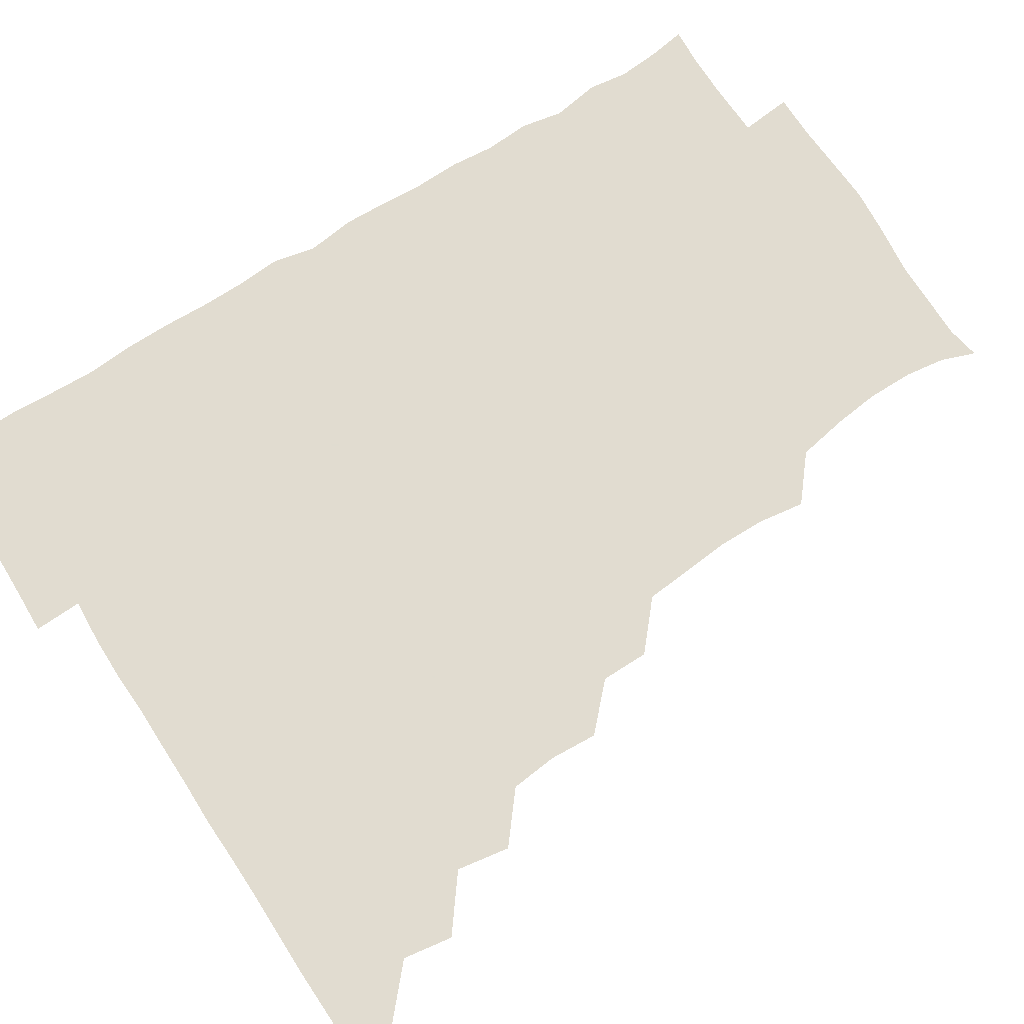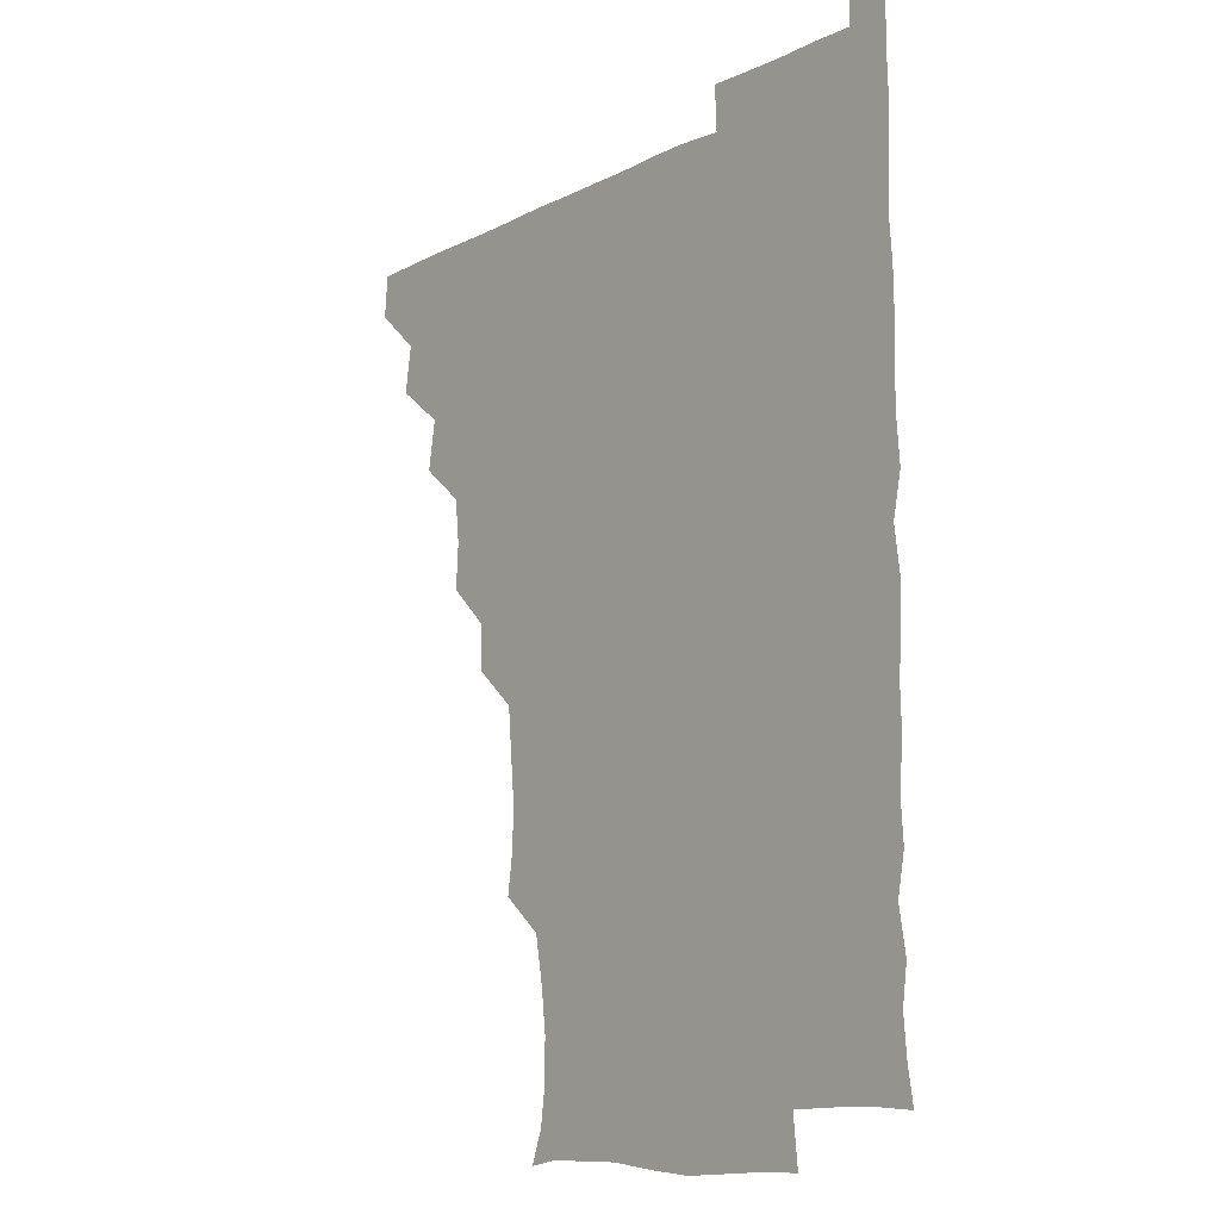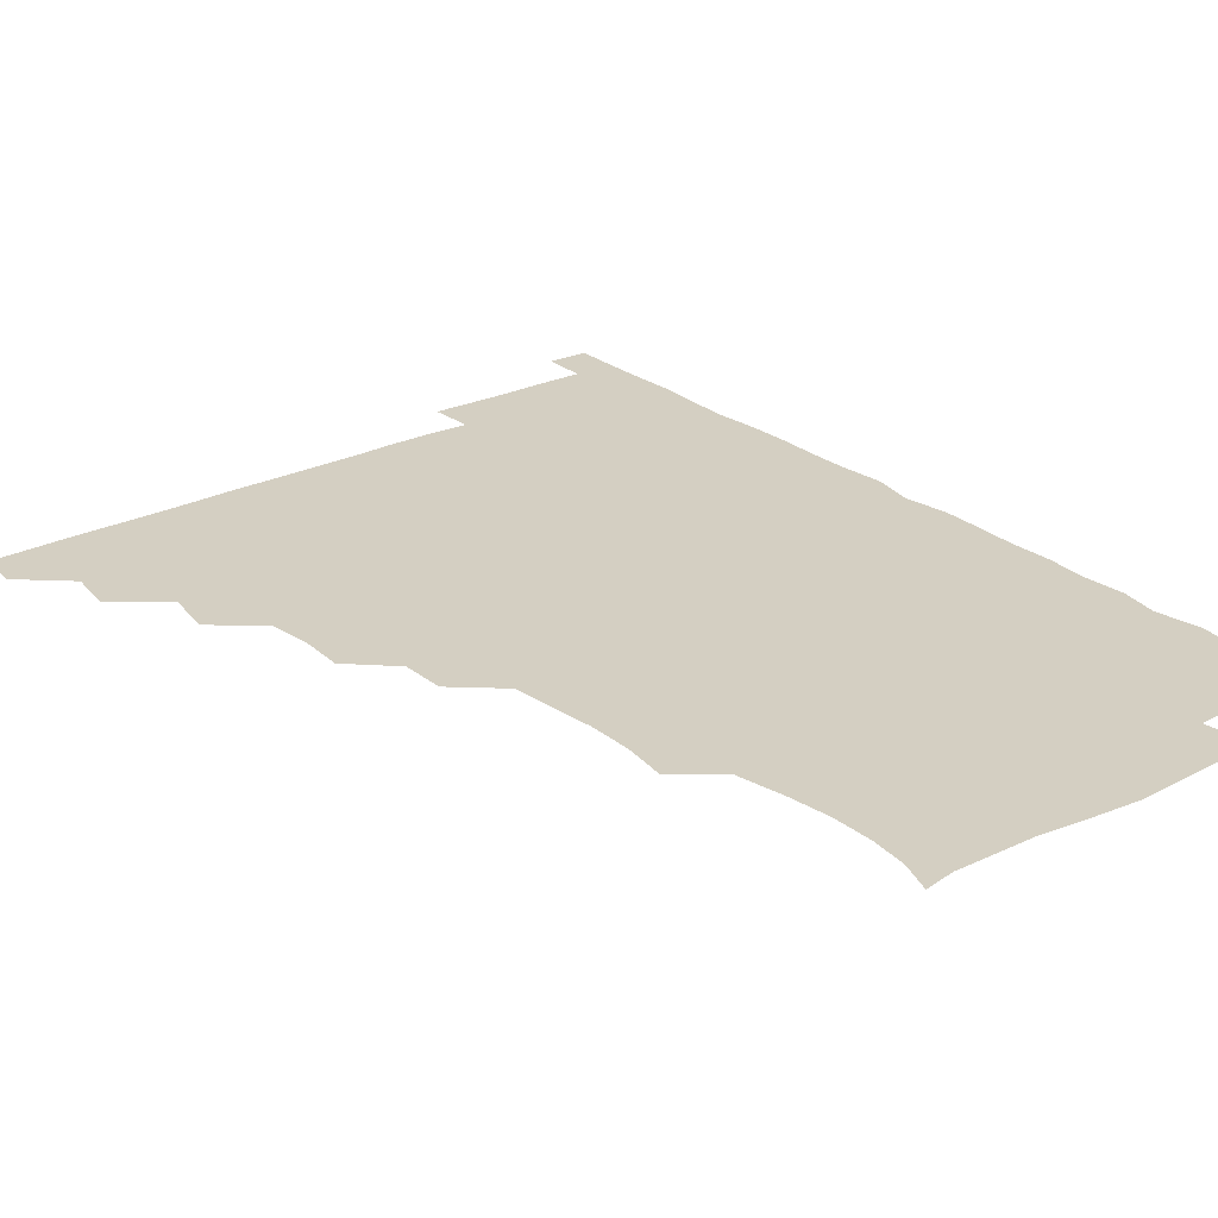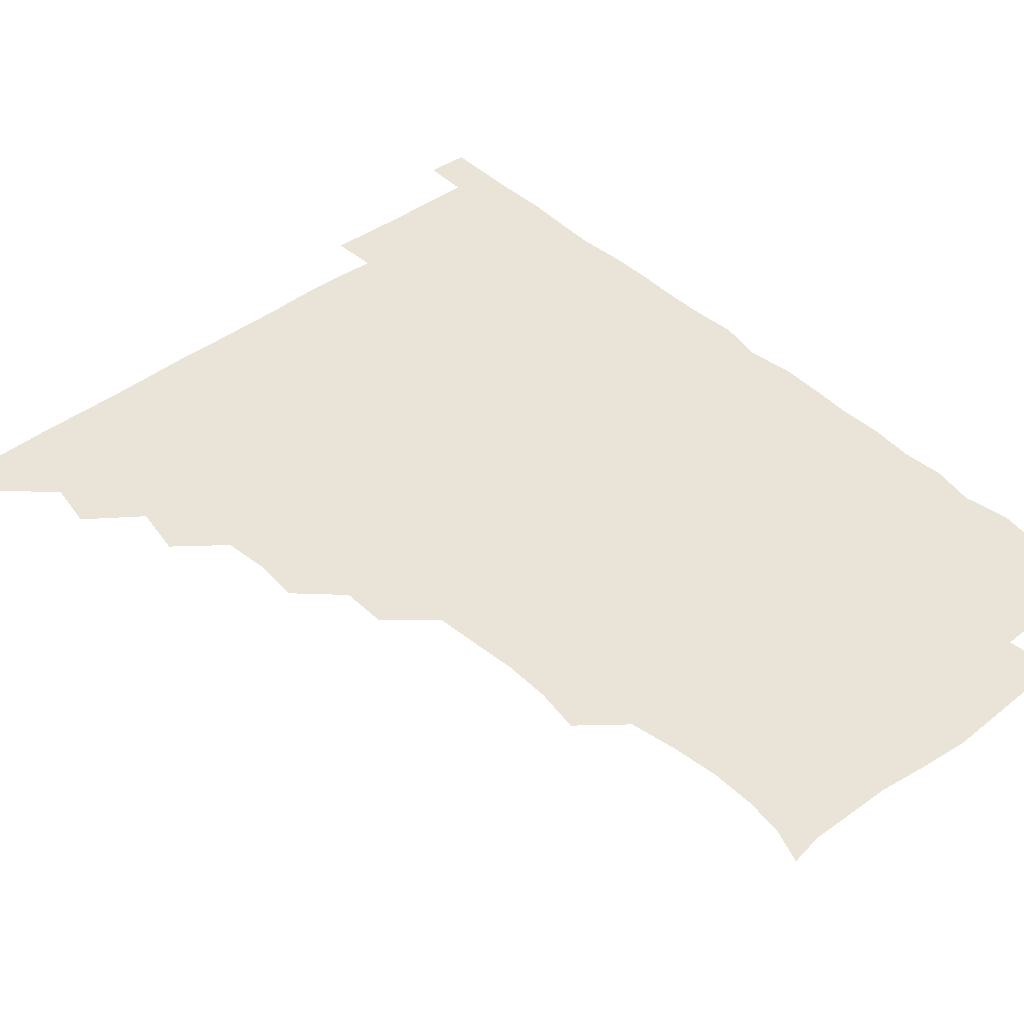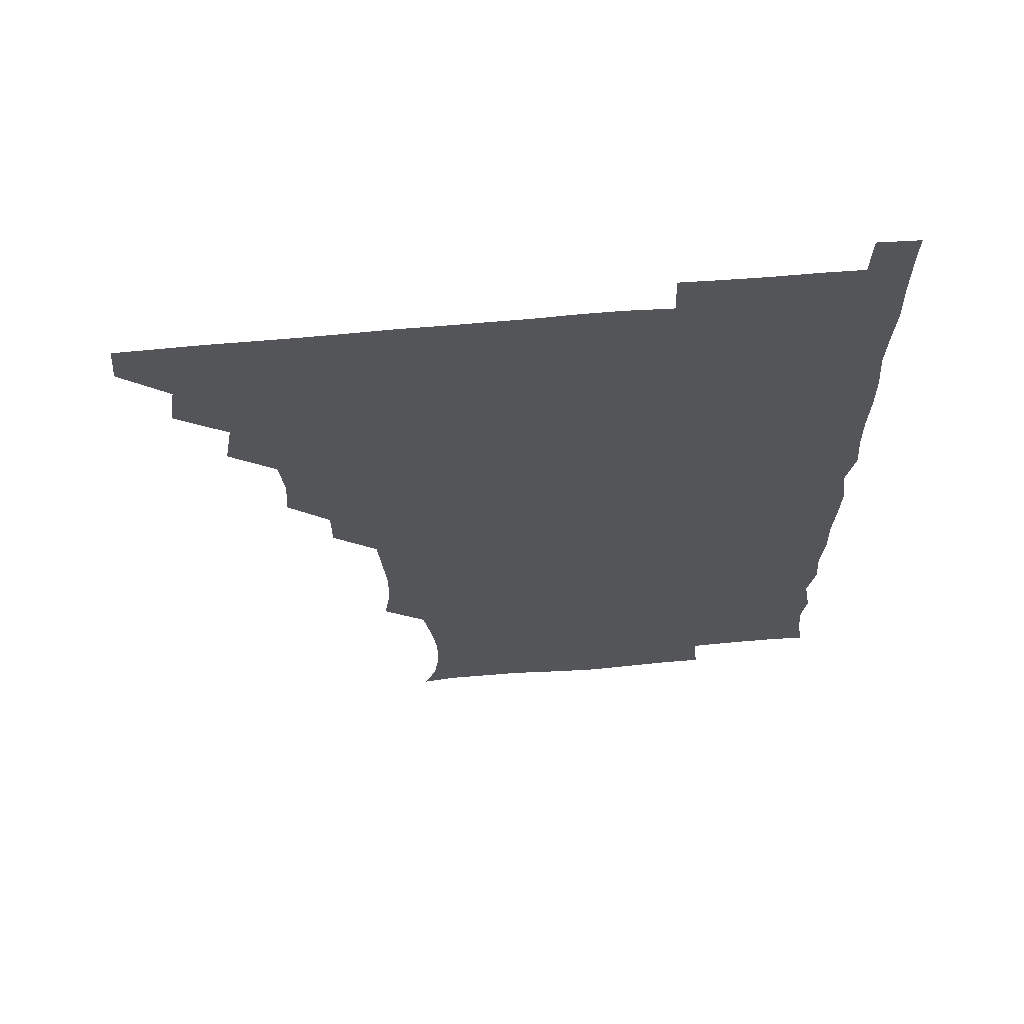
<metadata>
{"format":"obj","ext":"obj","renderer":"f3d","projection":"perspective","resolution":1024,"background":"white","views":[{"elev":69.4,"azim":-122.7,"up":"+Z"},{"elev":-11.6,"azim":50.6,"up":"+Y"},{"elev":25.5,"azim":-38.5,"up":"+Z"},{"elev":43.3,"azim":-41.7,"up":"+Z"},{"elev":65.1,"azim":-5.2,"up":"+Y"}]}
</metadata>
<code>
v 465.2 480.5 0
v 466.4 495.6 0
v 479.2 448.8 0
v 481.8 465.5 0
v 481.9 480.8 0
v 481.2 495.9 0
v 494.1 417.2 0
v 497.1 435 0
v 496.2 450.9 0
v 497.2 466.3 0
v 496.4 481 0
v 496 496.2 0
v 511 371.9 0
v 512 387.9 0
v 510.4 403.8 0
v 512.7 422.2 0
v 511.4 436 0
v 511.7 451.5 0
v 511.5 466.1 0
v 511.3 480.9 0
v 510.9 496.1 0
v 525.7 341.7 0
v 525.6 357.8 0
v 526.8 375.9 0
v 527 392.2 0
v 527.2 407.7 0
v 526.5 421.3 0
v 526.6 436.5 0
v 526.5 451.2 0
v 526.4 466 0
v 526.1 481 0
v 526 496 0
v 541.7 264.9 0
v 543.9 280.5 0
v 544.1 296.6 0
v 542.8 311.5 0
v 541.4 327.8 0
v 541.9 345.9 0
v 541.6 361.3 0
v 541.1 375.6 0
v 540.6 389.8 0
v 541.1 406 0
v 541.7 421.7 0
v 541.7 436.5 0
v 541.4 451.2 0
v 541.1 466.1 0
v 541.1 481 0
v 541 496.2 0
v 555.4 179.2 0
v 559.7 190.8 0
v 561.5 204.2 0
v 561.6 219.8 0
v 559.7 235.4 0
v 556.7 252.2 0
v 558.1 270.8 0
v 557.7 285.5 0
v 557.2 300.2 0
v 556.9 315.6 0
v 556.4 330.9 0
v 556.7 346.9 0
v 556.4 361.5 0
v 556.9 377.2 0
v 556.7 391.9 0
v 556.6 406.9 0
v 556.6 421.7 0
v 556.4 436.3 0
v 556.8 451.1 0
v 556.4 465.8 0
v 556 481.1 0
v 555.7 496.6 0
v 566.7 181.1 0
v 571.9 194.7 0
v 574.2 210.4 0
v 573.3 225.1 0
v 572.8 241.5 0
v 571.5 255.7 0
v 572.3 272.6 0
v 572.4 287.9 0
v 572.2 302.3 0
v 571.9 317.3 0
v 571.6 331.8 0
v 571.4 346.9 0
v 571.6 362 0
v 571.4 376.8 0
v 571.6 392.2 0
v 571.5 406.9 0
v 571.3 421.4 0
v 571.4 436.3 0
v 571.6 451 0
v 571.3 465.8 0
v 571 481 0
v 570.6 496.4 0
v 580.2 180.8 0
v 585.6 195.3 0
v 587.6 212.8 0
v 587.4 227.9 0
v 586.8 242.8 0
v 586.8 257.7 0
v 587 271.8 0
v 586.5 287.4 0
v 586.7 302.9 0
v 586.5 316.6 0
v 586.5 332.4 0
v 586.3 346.8 0
v 586.4 362.1 0
v 586.3 376.5 0
v 586.3 391.8 0
v 586.3 406.8 0
v 586.4 421.9 0
v 586.2 436.2 0
v 586.2 451 0
v 586.3 465.8 0
v 586.2 480.6 0
v 585.6 496.4 0
v 595.8 180.6 0
v 601.5 197.9 0
v 602.1 213.4 0
v 602 227.3 0
v 601.2 242.1 0
v 601.1 256.2 0
v 601.4 273.4 0
v 601.5 287.4 0
v 601.2 301.7 0
v 601.5 317.8 0
v 601.2 331.5 0
v 601 346 0
v 601 361.4 0
v 601.2 376.9 0
v 601.1 391.9 0
v 601.4 406.9 0
v 601.1 421.1 0
v 601.1 436.1 0
v 601.3 451.1 0
v 601.2 465.7 0
v 601.3 480.3 0
v 600.7 496.4 0
v 613.1 178.3 0
v 616.5 197.6 0
v 616.4 212.9 0
v 616.6 228.4 0
v 616 241.7 0
v 616.1 258.3 0
v 616.2 272.6 0
v 616.1 287.4 0
v 616.3 302.6 0
v 616.2 317 0
v 616.1 332.1 0
v 616.2 346.9 0
v 616.2 362.5 0
v 616.1 376.8 0
v 615.9 390.7 0
v 616.2 407.4 0
v 616.1 421.4 0
v 616.4 436.4 0
v 616.2 451.1 0
v 616 466 0
v 616.2 480.4 0
v 615.5 496.9 0
v 629.7 176.7 0
v 630.7 197.4 0
v 630.5 213.8 0
v 631.1 228.5 0
v 631.6 243.1 0
v 631.2 256.6 0
v 631.1 271.7 0
v 631 286.5 0
v 630.7 302.1 0
v 631.1 317.8 0
v 630.9 331.9 0
v 631 347.3 0
v 630.9 362 0
v 631 377.1 0
v 631 391.9 0
v 631 406.9 0
v 631 421 0
v 631.2 437 0
v 631.2 451.2 0
v 631.3 465.9 0
v 631 480.9 0
v 630 496.8 0
v 646 177.3 0
v 645.8 197.9 0
v 645.7 211.9 0
v 645.1 228.3 0
v 646.3 242.6 0
v 646.2 256.7 0
v 645.9 272.1 0
v 646 287 0
v 645.7 301.5 0
v 645.6 317.6 0
v 645.8 331.7 0
v 645.5 347.5 0
v 645.9 361.8 0
v 645.7 377.2 0
v 645.8 391.8 0
v 645.6 407.1 0
v 646 420.9 0
v 646 436.5 0
v 646.1 451.3 0
v 646.1 466.1 0
v 646.3 480.8 0
v 646.3 495.7 0
v 645.7 511.8 0
v 662.3 178 0
v 660.5 197.1 0
v 660.5 213.2 0
v 661.2 225.5 0
v 660 242.9 0
v 660.7 257.8 0
v 660.6 272.8 0
v 660.5 288.1 0
v 660.8 301.5 0
v 660.2 317.7 0
v 660.6 332 0
v 661 346.1 0
v 660.6 361.9 0
v 660.5 377.2 0
v 660.7 391.7 0
v 660.7 406.6 0
v 660.8 421.3 0
v 660.7 437.1 0
v 660.9 451.4 0
v 661 466.1 0
v 661.2 480.9 0
v 661.1 495.7 0
v 660.2 511.2 0
v 676.7 177.8 0
v 675 195.2 0
v 675.1 211.8 0
v 675.7 227.2 0
v 674.6 242.8 0
v 674.7 258.4 0
v 674.7 274.1 0
v 674.8 288.5 0
v 675.1 302.8 0
v 674.6 318.1 0
v 675.5 331.7 0
v 675.4 347.1 0
v 675.4 361.8 0
v 675.1 377.4 0
v 675.2 392 0
v 674.7 407.8 0
v 675.7 421.4 0
v 675.4 436.8 0
v 675.7 451.5 0
v 675.9 466.2 0
v 676 481.1 0
v 676.2 495.6 0
v 675.6 510.7 0
v 694.1 195.7 0
v 690.3 212 0
v 689.4 228.6 0
v 689.8 242.5 0
v 689.8 257 0
v 689.9 272.1 0
v 689.5 287.5 0
v 689.3 302.9 0
v 689.9 317 0
v 690.5 331.3 0
v 689.9 347.1 0
v 689.8 362.1 0
v 690.1 376.8 0
v 690 391.8 0
v 690.7 406.3 0
v 690.2 421.7 0
v 690.5 436.3 0
v 690.2 452 0
v 690.5 466.6 0
v 690.7 481.2 0
v 690.9 496 0
v 690.8 510.9 0
v 709.6 195.4 0
v 705.2 211.1 0
v 705 225.3 0
v 703.9 241.8 0
v 704 255.8 0
v 704.3 271.2 0
v 704.5 285.7 0
v 704 301.6 0
v 704.5 315.9 0
v 705 330.9 0
v 704.2 346.6 0
v 703.9 361.6 0
v 704.9 376.3 0
v 705.3 390.6 0
v 705.1 405.9 0
v 704 422 0
v 704.9 436 0
v 705.4 450.9 0
v 705.2 466.4 0
v 705.4 481.3 0
v 705.6 496 0
v 705.9 510.4 0
v 706.2 526.5 0
v 722.2 194.4 0
v 720.1 207 0
v 718.9 221.2 0
v 720.6 234.7 0
v 718 250.8 0
v 720.6 265.1 0
v 719.6 280.4 0
v 720.9 295.4 0
v 720.4 310.9 0
v 721.2 325.9 0
v 721.6 340.6 0
v 719.4 357.1 0
v 722.5 372 0
v 721.3 387.1 0
v 721.1 402.3 0
v 721.5 417.5 0
v 721.3 432.6 0
v 720 449.1 0
v 720.5 464.8 0
v 721.3 480 0
v 720.8 495.8 0
v 720.7 511 0
v 720.9 525.8 0
f 4 5 1
f 1 5 2
f 5 6 2
f 8 9 3
f 3 9 4
f 9 10 4
f 4 10 5
f 10 11 5
f 5 11 6
f 11 12 6
f 15 16 7
f 7 16 8
f 16 17 8
f 8 17 9
f 17 18 9
f 9 18 10
f 18 19 10
f 10 19 11
f 19 20 11
f 11 20 12
f 20 21 12
f 23 24 13
f 13 24 14
f 24 25 14
f 14 25 15
f 25 26 15
f 15 26 16
f 26 27 16
f 16 27 17
f 27 28 17
f 17 28 18
f 28 29 18
f 18 29 19
f 29 30 19
f 19 30 20
f 30 31 20
f 20 31 21
f 31 32 21
f 37 38 22
f 22 38 23
f 38 39 23
f 23 39 24
f 39 40 24
f 24 40 25
f 40 41 25
f 25 41 26
f 41 42 26
f 26 42 27
f 42 43 27
f 27 43 28
f 43 44 28
f 28 44 29
f 44 45 29
f 29 45 30
f 45 46 30
f 30 46 31
f 46 47 31
f 31 47 32
f 47 48 32
f 54 55 33
f 33 55 34
f 55 56 34
f 34 56 35
f 56 57 35
f 35 57 36
f 57 58 36
f 36 58 37
f 58 59 37
f 37 59 38
f 59 60 38
f 38 60 39
f 60 61 39
f 39 61 40
f 61 62 40
f 40 62 41
f 62 63 41
f 41 63 42
f 63 64 42
f 42 64 43
f 64 65 43
f 43 65 44
f 65 66 44
f 44 66 45
f 66 67 45
f 45 67 46
f 67 68 46
f 46 68 47
f 68 69 47
f 47 69 48
f 69 70 48
f 49 71 50
f 71 72 50
f 50 72 51
f 72 73 51
f 51 73 52
f 73 74 52
f 52 74 53
f 74 75 53
f 53 75 54
f 75 76 54
f 54 76 55
f 76 77 55
f 55 77 56
f 77 78 56
f 56 78 57
f 78 79 57
f 57 79 58
f 79 80 58
f 58 80 59
f 80 81 59
f 59 81 60
f 81 82 60
f 60 82 61
f 82 83 61
f 61 83 62
f 83 84 62
f 62 84 63
f 84 85 63
f 63 85 64
f 85 86 64
f 64 86 65
f 86 87 65
f 65 87 66
f 87 88 66
f 66 88 67
f 88 89 67
f 67 89 68
f 89 90 68
f 68 90 69
f 90 91 69
f 69 91 70
f 91 92 70
f 71 93 72
f 93 94 72
f 72 94 73
f 94 95 73
f 73 95 74
f 95 96 74
f 74 96 75
f 96 97 75
f 75 97 76
f 97 98 76
f 76 98 77
f 98 99 77
f 77 99 78
f 99 100 78
f 78 100 79
f 100 101 79
f 79 101 80
f 101 102 80
f 80 102 81
f 102 103 81
f 81 103 82
f 103 104 82
f 82 104 83
f 104 105 83
f 83 105 84
f 105 106 84
f 84 106 85
f 106 107 85
f 85 107 86
f 107 108 86
f 86 108 87
f 108 109 87
f 87 109 88
f 109 110 88
f 88 110 89
f 110 111 89
f 89 111 90
f 111 112 90
f 90 112 91
f 112 113 91
f 91 113 92
f 113 114 92
f 93 115 94
f 115 116 94
f 94 116 95
f 116 117 95
f 95 117 96
f 117 118 96
f 96 118 97
f 118 119 97
f 97 119 98
f 119 120 98
f 98 120 99
f 120 121 99
f 99 121 100
f 121 122 100
f 100 122 101
f 122 123 101
f 101 123 102
f 123 124 102
f 102 124 103
f 124 125 103
f 103 125 104
f 125 126 104
f 104 126 105
f 126 127 105
f 105 127 106
f 127 128 106
f 106 128 107
f 128 129 107
f 107 129 108
f 129 130 108
f 108 130 109
f 130 131 109
f 109 131 110
f 131 132 110
f 110 132 111
f 132 133 111
f 111 133 112
f 133 134 112
f 112 134 113
f 134 135 113
f 113 135 114
f 135 136 114
f 115 137 116
f 137 138 116
f 116 138 117
f 138 139 117
f 117 139 118
f 139 140 118
f 118 140 119
f 140 141 119
f 119 141 120
f 141 142 120
f 120 142 121
f 142 143 121
f 121 143 122
f 143 144 122
f 122 144 123
f 144 145 123
f 123 145 124
f 145 146 124
f 124 146 125
f 146 147 125
f 125 147 126
f 147 148 126
f 126 148 127
f 148 149 127
f 127 149 128
f 149 150 128
f 128 150 129
f 150 151 129
f 129 151 130
f 151 152 130
f 130 152 131
f 152 153 131
f 131 153 132
f 153 154 132
f 132 154 133
f 154 155 133
f 133 155 134
f 155 156 134
f 134 156 135
f 156 157 135
f 135 157 136
f 157 158 136
f 137 159 138
f 159 160 138
f 138 160 139
f 160 161 139
f 139 161 140
f 161 162 140
f 140 162 141
f 162 163 141
f 141 163 142
f 163 164 142
f 142 164 143
f 164 165 143
f 143 165 144
f 165 166 144
f 144 166 145
f 166 167 145
f 145 167 146
f 167 168 146
f 146 168 147
f 168 169 147
f 147 169 148
f 169 170 148
f 148 170 149
f 170 171 149
f 149 171 150
f 171 172 150
f 150 172 151
f 172 173 151
f 151 173 152
f 173 174 152
f 152 174 153
f 174 175 153
f 153 175 154
f 175 176 154
f 154 176 155
f 176 177 155
f 155 177 156
f 177 178 156
f 156 178 157
f 178 179 157
f 157 179 158
f 179 180 158
f 159 181 160
f 181 182 160
f 160 182 161
f 182 183 161
f 161 183 162
f 183 184 162
f 162 184 163
f 184 185 163
f 163 185 164
f 185 186 164
f 164 186 165
f 186 187 165
f 165 187 166
f 187 188 166
f 166 188 167
f 188 189 167
f 167 189 168
f 189 190 168
f 168 190 169
f 190 191 169
f 169 191 170
f 191 192 170
f 170 192 171
f 192 193 171
f 171 193 172
f 193 194 172
f 172 194 173
f 194 195 173
f 173 195 174
f 195 196 174
f 174 196 175
f 196 197 175
f 175 197 176
f 197 198 176
f 176 198 177
f 198 199 177
f 177 199 178
f 199 200 178
f 178 200 179
f 200 201 179
f 179 201 180
f 201 202 180
f 181 204 182
f 204 205 182
f 182 205 183
f 205 206 183
f 183 206 184
f 206 207 184
f 184 207 185
f 207 208 185
f 185 208 186
f 208 209 186
f 186 209 187
f 209 210 187
f 187 210 188
f 210 211 188
f 188 211 189
f 211 212 189
f 189 212 190
f 212 213 190
f 190 213 191
f 213 214 191
f 191 214 192
f 214 215 192
f 192 215 193
f 215 216 193
f 193 216 194
f 216 217 194
f 194 217 195
f 217 218 195
f 195 218 196
f 218 219 196
f 196 219 197
f 219 220 197
f 197 220 198
f 220 221 198
f 198 221 199
f 221 222 199
f 199 222 200
f 222 223 200
f 200 223 201
f 223 224 201
f 201 224 202
f 224 225 202
f 202 225 203
f 225 226 203
f 204 227 205
f 227 228 205
f 205 228 206
f 228 229 206
f 206 229 207
f 229 230 207
f 207 230 208
f 230 231 208
f 208 231 209
f 231 232 209
f 209 232 210
f 232 233 210
f 210 233 211
f 233 234 211
f 211 234 212
f 234 235 212
f 212 235 213
f 235 236 213
f 213 236 214
f 236 237 214
f 214 237 215
f 237 238 215
f 215 238 216
f 238 239 216
f 216 239 217
f 239 240 217
f 217 240 218
f 240 241 218
f 218 241 219
f 241 242 219
f 219 242 220
f 242 243 220
f 220 243 221
f 243 244 221
f 221 244 222
f 244 245 222
f 222 245 223
f 245 246 223
f 223 246 224
f 246 247 224
f 224 247 225
f 247 248 225
f 225 248 226
f 248 249 226
f 228 250 229
f 250 251 229
f 229 251 230
f 251 252 230
f 230 252 231
f 252 253 231
f 231 253 232
f 253 254 232
f 232 254 233
f 254 255 233
f 233 255 234
f 255 256 234
f 234 256 235
f 256 257 235
f 235 257 236
f 257 258 236
f 236 258 237
f 258 259 237
f 237 259 238
f 259 260 238
f 238 260 239
f 260 261 239
f 239 261 240
f 261 262 240
f 240 262 241
f 262 263 241
f 241 263 242
f 263 264 242
f 242 264 243
f 264 265 243
f 243 265 244
f 265 266 244
f 244 266 245
f 266 267 245
f 245 267 246
f 267 268 246
f 246 268 247
f 268 269 247
f 247 269 248
f 269 270 248
f 248 270 249
f 270 271 249
f 250 272 251
f 272 273 251
f 251 273 252
f 273 274 252
f 252 274 253
f 274 275 253
f 253 275 254
f 275 276 254
f 254 276 255
f 276 277 255
f 255 277 256
f 277 278 256
f 256 278 257
f 278 279 257
f 257 279 258
f 279 280 258
f 258 280 259
f 280 281 259
f 259 281 260
f 281 282 260
f 260 282 261
f 282 283 261
f 261 283 262
f 283 284 262
f 262 284 263
f 284 285 263
f 263 285 264
f 285 286 264
f 264 286 265
f 286 287 265
f 265 287 266
f 287 288 266
f 266 288 267
f 288 289 267
f 267 289 268
f 289 290 268
f 268 290 269
f 290 291 269
f 269 291 270
f 291 292 270
f 270 292 271
f 292 293 271
f 272 295 273
f 295 296 273
f 273 296 274
f 296 297 274
f 274 297 275
f 297 298 275
f 275 298 276
f 298 299 276
f 276 299 277
f 299 300 277
f 277 300 278
f 300 301 278
f 278 301 279
f 301 302 279
f 279 302 280
f 302 303 280
f 280 303 281
f 303 304 281
f 281 304 282
f 304 305 282
f 282 305 283
f 305 306 283
f 283 306 284
f 306 307 284
f 284 307 285
f 307 308 285
f 285 308 286
f 308 309 286
f 286 309 287
f 309 310 287
f 287 310 288
f 310 311 288
f 288 311 289
f 311 312 289
f 289 312 290
f 312 313 290
f 290 313 291
f 313 314 291
f 291 314 292
f 314 315 292
f 292 315 293
f 315 316 293
f 293 316 294
f 316 317 294

</code>
